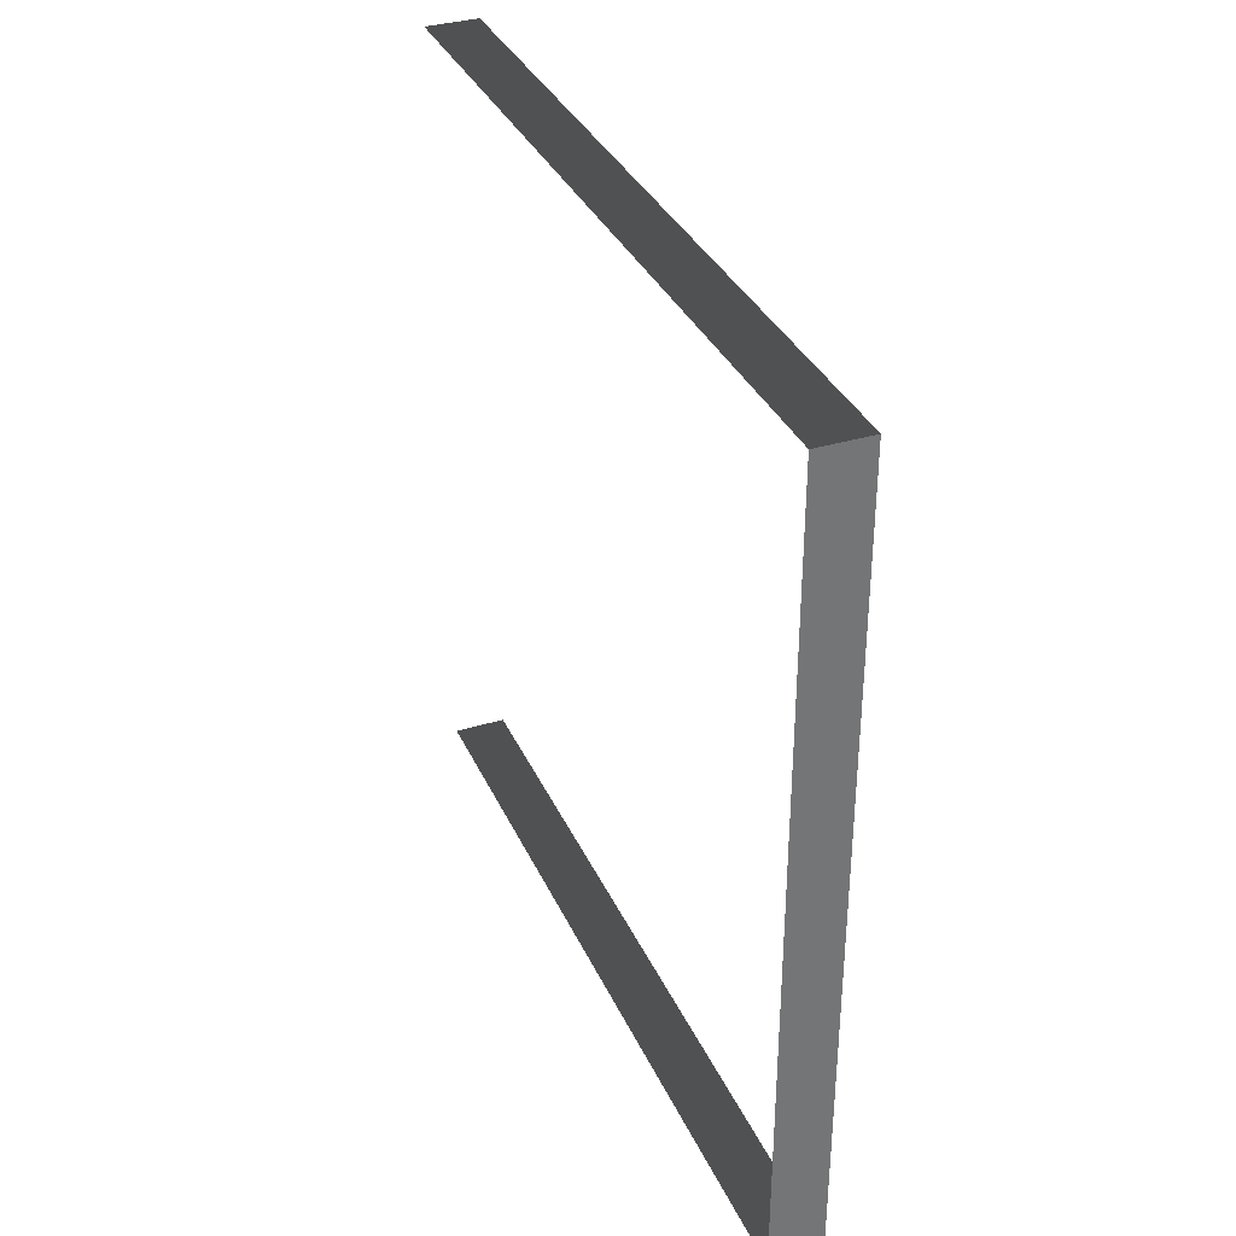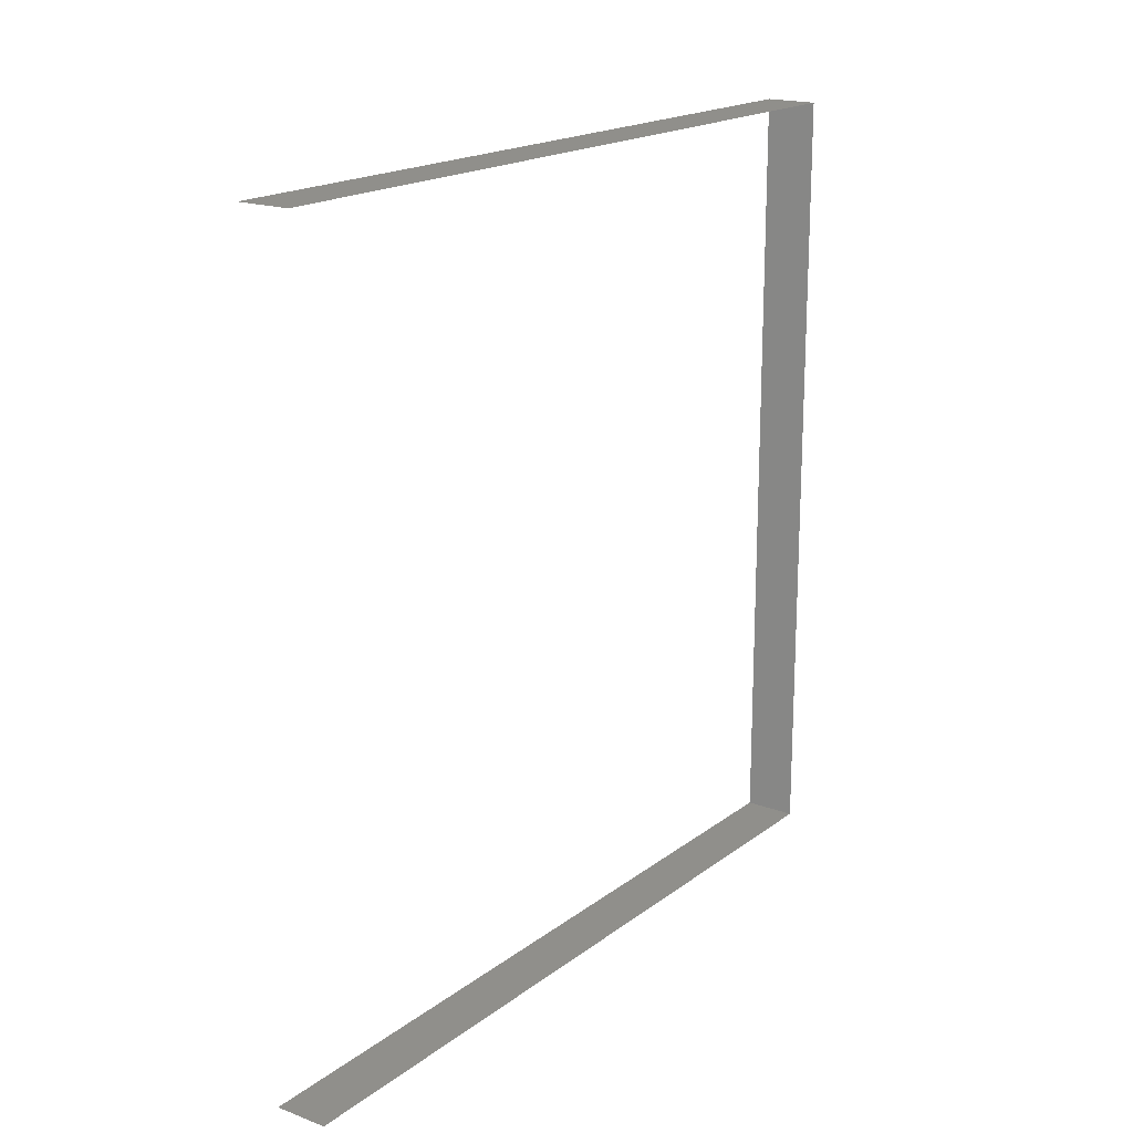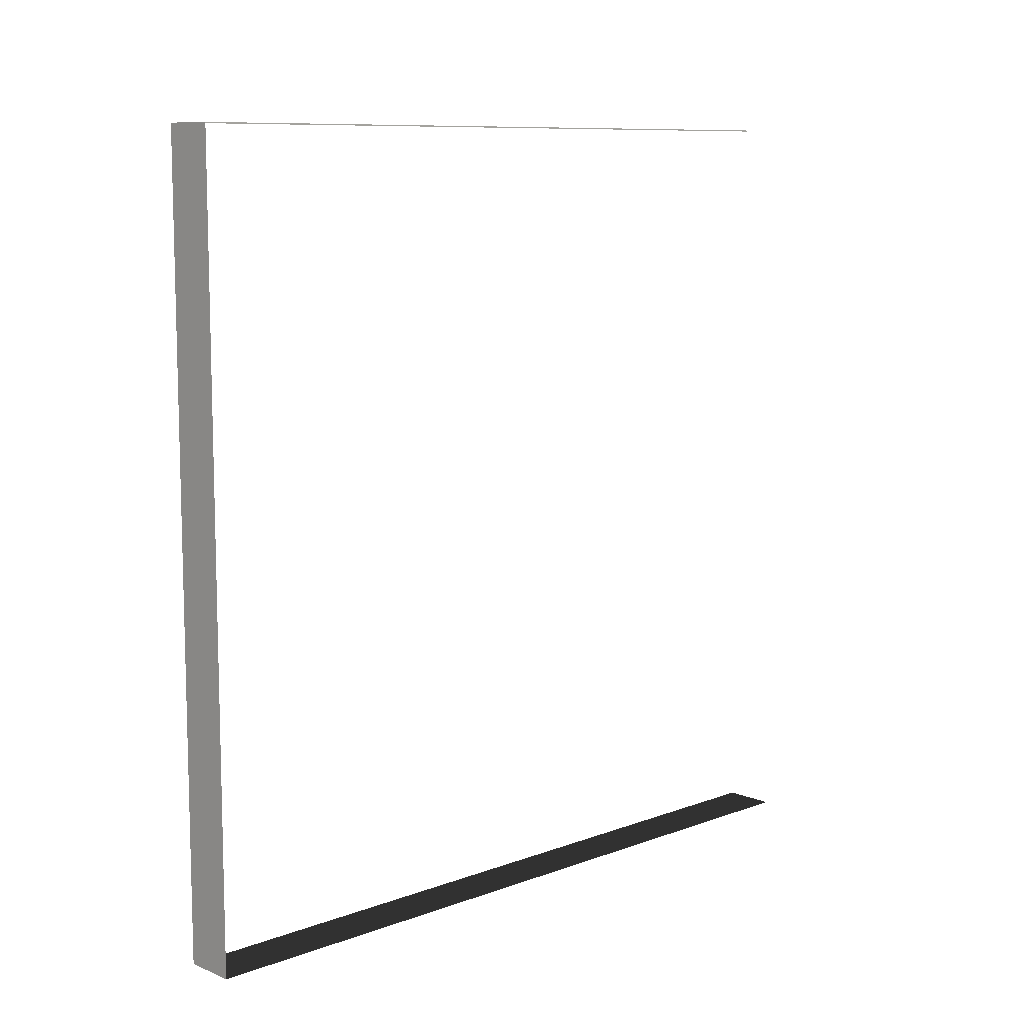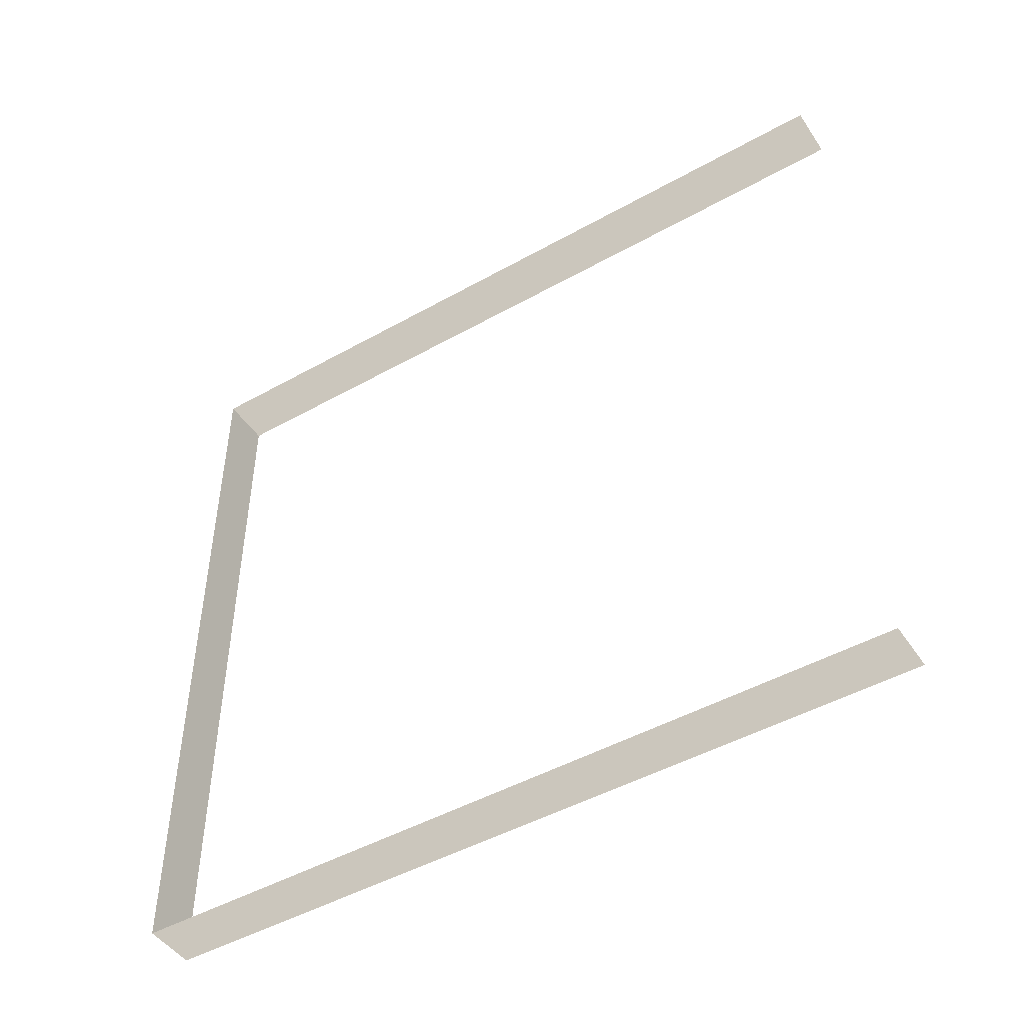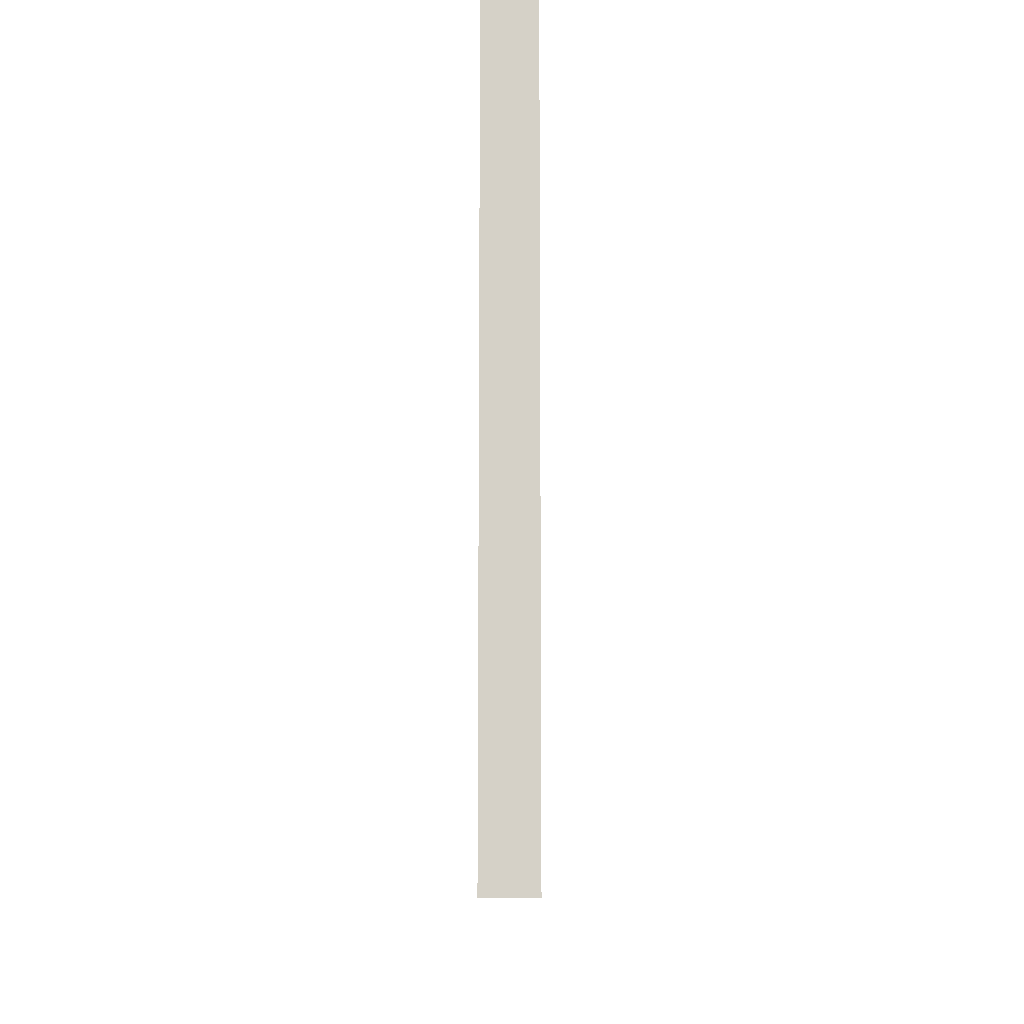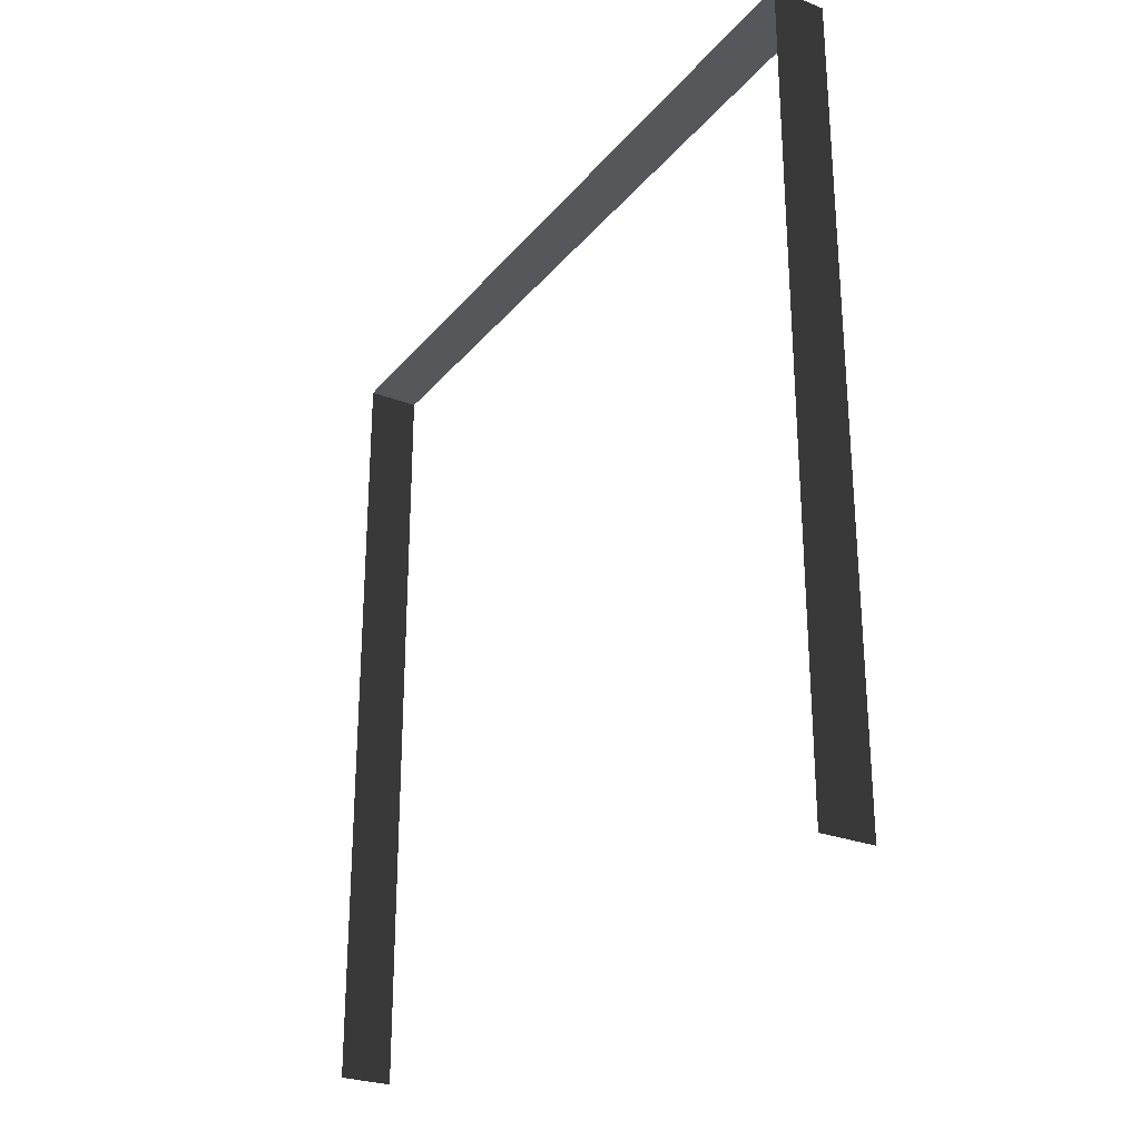
<metadata>
{"format":"obj","ext":"obj","renderer":"f3d","projection":"perspective","resolution":1024,"background":"white","views":[{"elev":34.8,"azim":157.9,"up":"+Z"},{"elev":18.4,"azim":35.6,"up":"+Z"},{"elev":9.6,"azim":-133.6,"up":"+Z"},{"elev":-47.3,"azim":-57.6,"up":"+Z"},{"elev":-10.4,"azim":-179.7,"up":"+Z"},{"elev":-27.2,"azim":-30.8,"up":"+Y"}]}
</metadata>
<code>
v -0.2 3 3
v -1.758e-07 3 -6.215e-06
v -2.273e-07 3 3
v -0.2 3 -7.167e-06
v -0.2 3 -7.167e-06
v -1.758e-07 -1.499e-08 -6.215e-06
v -1.758e-07 3 -6.215e-06
v -0.2 -1.499e-08 -7.167e-06
v -2.273e-07 3 3
v -0.2 -2.279e-07 3
v -0.2 3 3
v -2.273e-07 -2.279e-07 3
g wall24_10439_389
f 1 3 2
f 2 4 1
f 5 7 6
f 6 8 5
f 9 11 10
f 10 12 9

</code>
